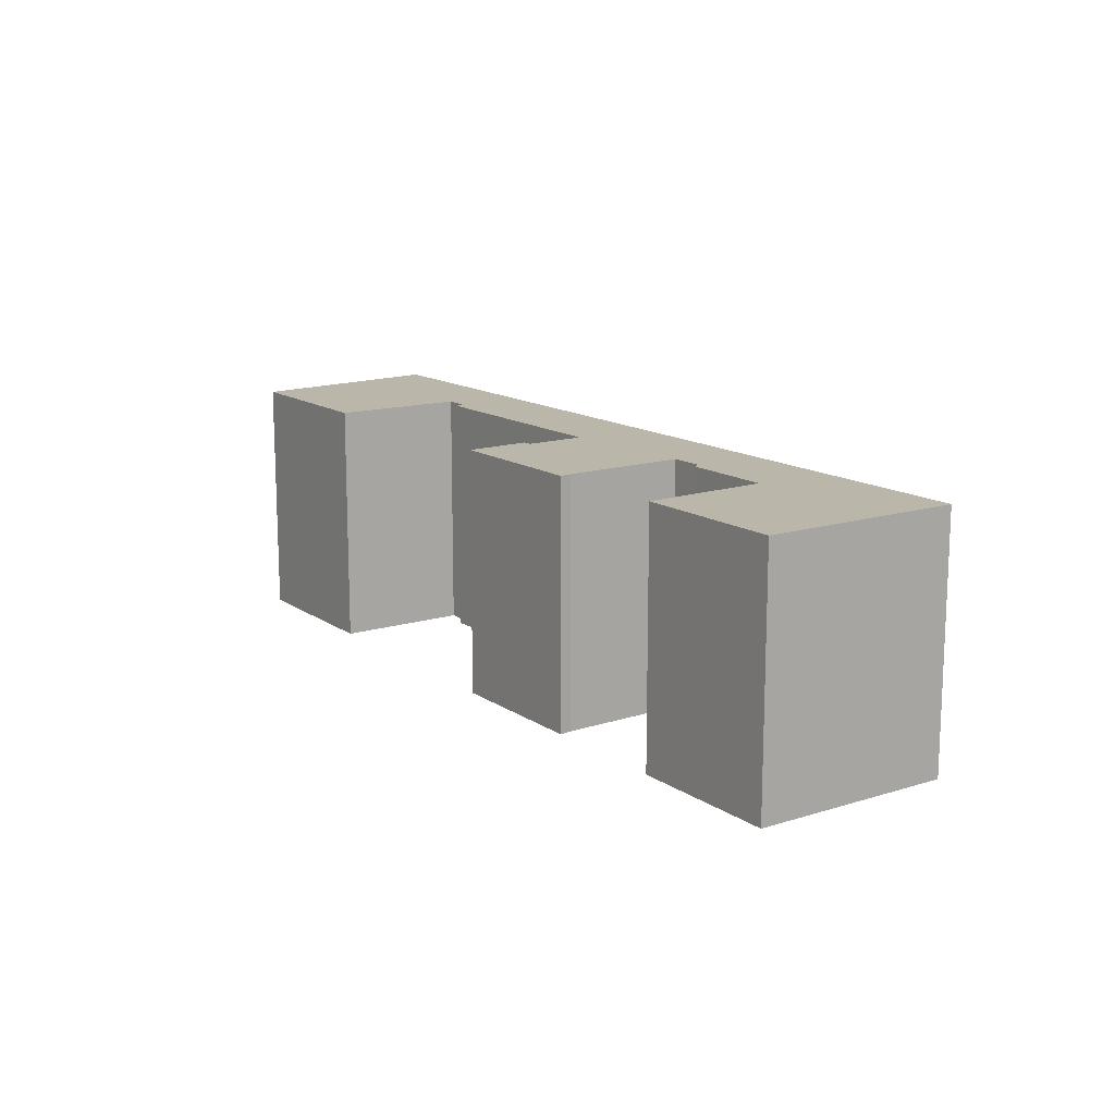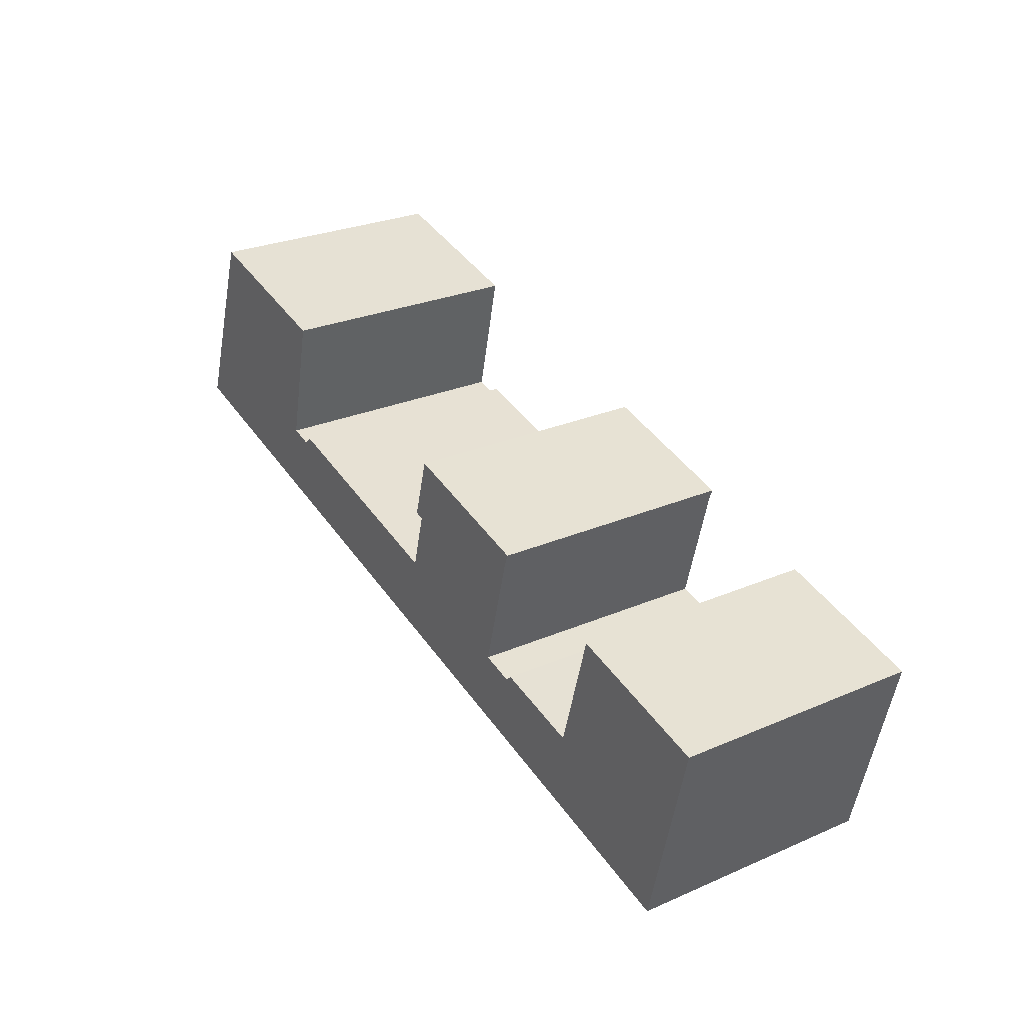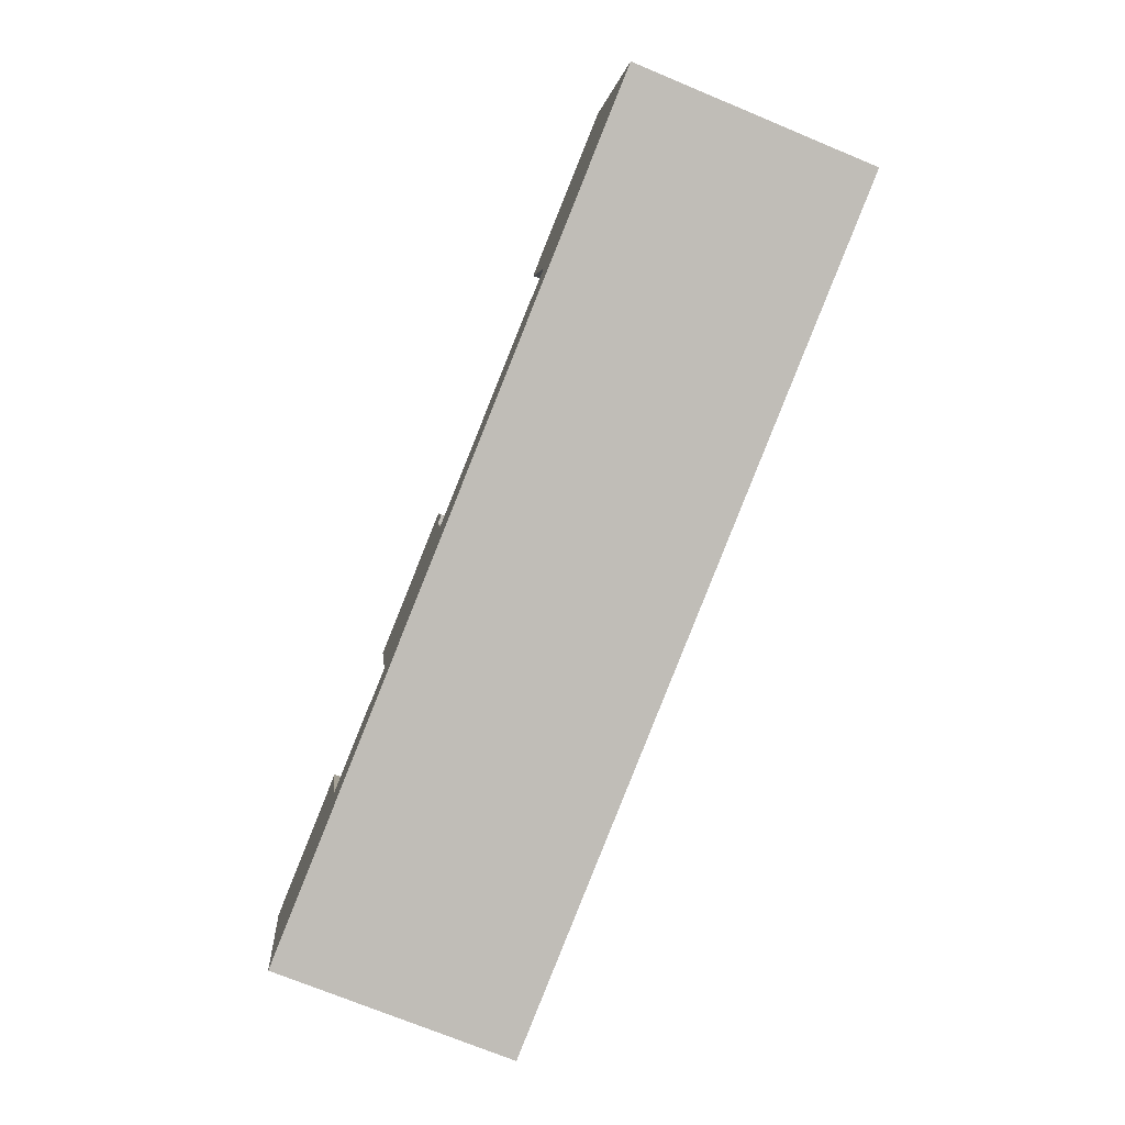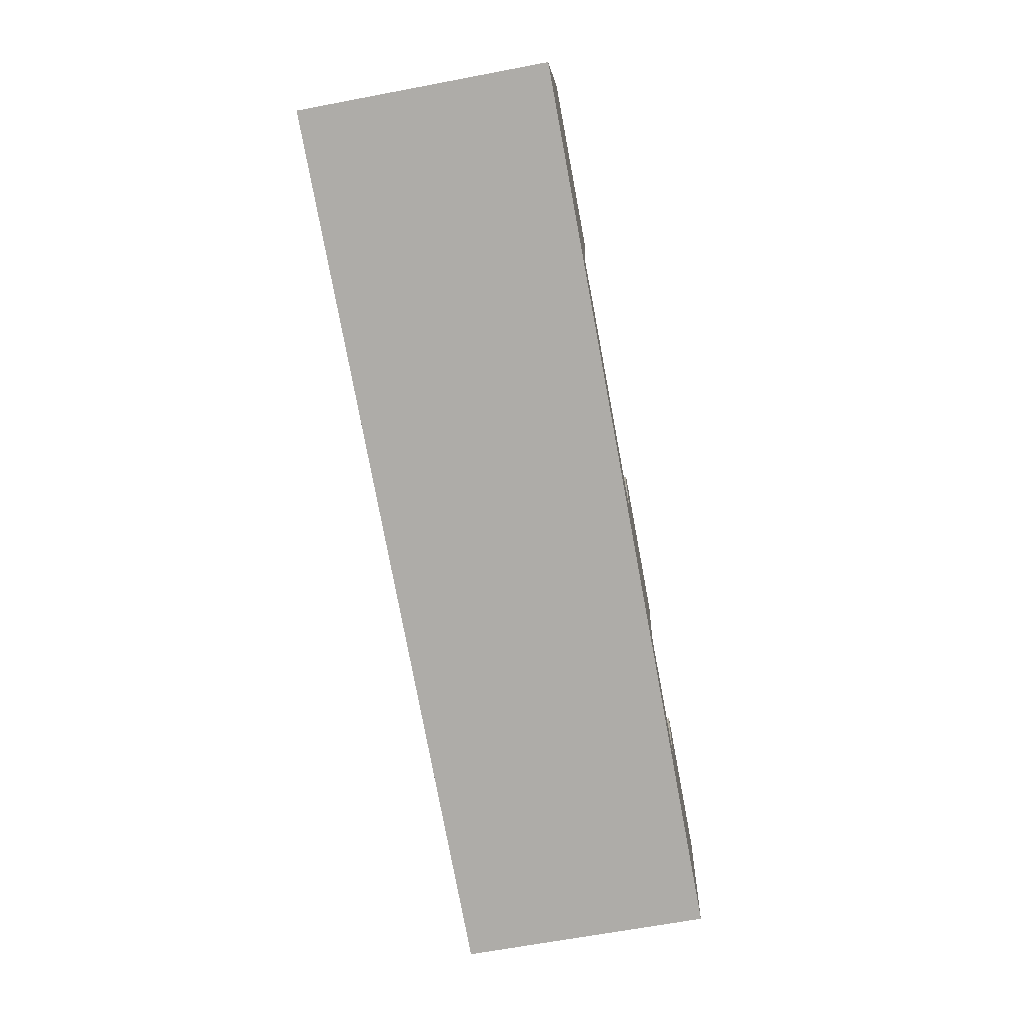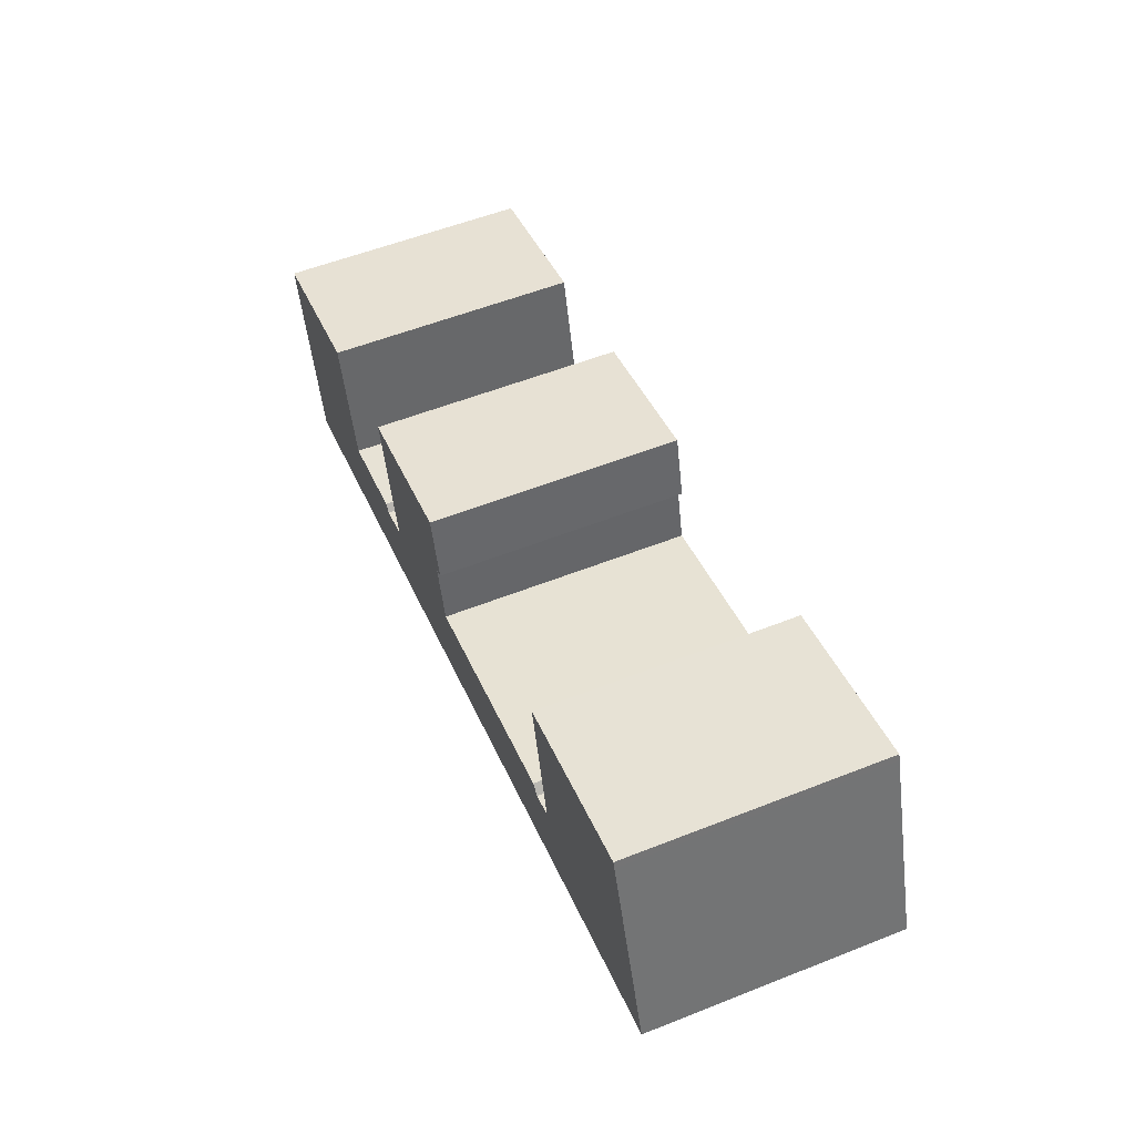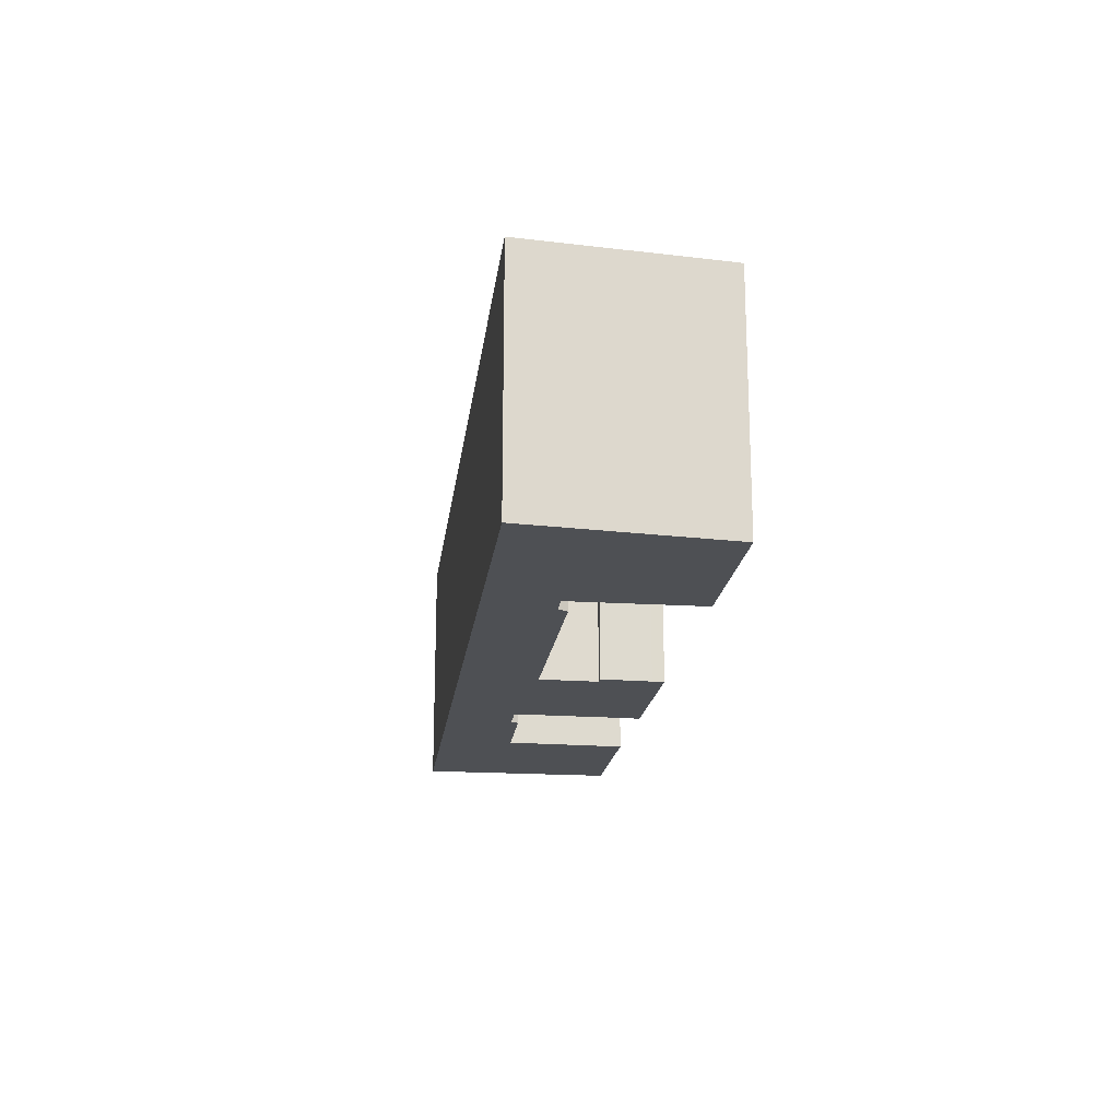
<metadata>
{"format":"obj","ext":"obj","renderer":"f3d","projection":"perspective","resolution":1024,"background":"white","views":[{"elev":13.9,"azim":68.7,"up":"+Y"},{"elev":27.5,"azim":56.5,"up":"+Z"},{"elev":-72.7,"azim":-112.5,"up":"+Z"},{"elev":-64.4,"azim":-79.1,"up":"+Z"},{"elev":55.9,"azim":-112.5,"up":"+Z"},{"elev":-18.6,"azim":-83.7,"up":"+Y"}]}
</metadata>
<code>
v  5.156 18.64 14.52
v  17.19 18.64 8.509
v  15.6 18.64 1.76
v  17.91 18.64 11.6
v  17.78 18.64 11.05
v  35.89 18.64 3.965
v  36.19 18.64 2.361
v  35.5 18.64 2.557
v  36.57 18.64 6.381
v  43.35 18.64 5.727
v  47.76 18.64 3.686
v  45.44 18.64 -5.276
v  48.1 18.64 4.589
v  47.11 18.64 1.185
v  4.154 18.64 11.7
v  17.71 18.64 -4.16
v  0.0003974 18.64 -0.0005906
v  4.98 18.64 14.03
v  17.36 18.64 1.348
v  18.02 18.64 1.967
v  22.28 18.64 -5.233
v  35.02 18.64 -2.061
v  28.1 18.64 -6.6
v  40.05 18.64 -9.404
v  36.82 18.64 7.295
v  50.11 18.64 -11.77
v  47.97 18.64 -5.883
v  48.47 18.64 -5.394
v  55.26 18.64 -6.918
v  62.27 18.64 -14.62
v  57.8 18.64 2.26
v  69.2 18.64 -0.4754
v  65.6 18.64 -15.4
v  17.36 -8.257e-17 1.348
v  18.02 -1.205e-16 1.968
v  35.02 1.262e-16 -2.06
v  36.19 -1.446e-16 2.362
v  35.5 -1.566e-16 2.558
v  35.89 -2.428e-16 3.966
v  36.57 -3.908e-16 6.382
v  36.82 -4.467e-16 7.295
v  43.35 -3.507e-16 5.728
v  48.1 -2.81e-16 4.589
v  47.76 -2.258e-16 3.687
v  47.11 -7.26e-17 1.186
v  45.44 3.23e-16 -5.276
v  47.97 3.602e-16 -5.883
v  48.47 3.302e-16 -5.393
v  55.26 4.236e-16 -6.918
v  57.8 -1.384e-16 2.261
v  69.2 2.907e-17 -0.4748
v  65.6 9.432e-16 -15.4
v  62.26 8.953e-16 -14.62
v  50.11 7.205e-16 -11.77
v  40.04 5.758e-16 -9.403
v  28.1 4.041e-16 -6.6
v  22.28 3.204e-16 -5.232
v  17.71 2.547e-16 -4.16
v  0 0 0
v  4.154 -7.166e-16 11.7
v  4.979 -8.589e-16 14.03
v  5.156 -8.893e-16 14.52
v  17.91 -7.103e-16 11.6
v  17.78 -6.766e-16 11.05
v  17.19 -5.211e-16 8.509
v  15.6 -1.078e-16 1.761
g defaultobject
f 1 2 3
f 2 1 4
f 2 4 5
f 6 7 8
f 7 6 9
f 10 11 12
f 11 10 13
f 12 11 14
f 15 16 17
f 16 15 18
f 16 18 1
f 16 1 3
f 16 3 19
f 16 19 20
f 16 20 21
f 21 20 22
f 21 22 23
f 23 22 24
f 24 22 7
f 24 7 9
f 24 9 25
f 24 25 10
f 24 10 12
f 24 12 26
f 26 12 27
f 26 27 28
f 26 28 29
f 26 29 30
f 30 29 31
f 30 31 32
f 30 32 33
f 20 34 35
f 34 20 19
f 36 20 35
f 20 36 22
f 7 36 37
f 36 7 22
f 8 37 38
f 37 8 7
f 6 38 39
f 38 6 8
f 9 39 40
f 39 9 6
f 25 40 41
f 40 25 9
f 42 25 41
f 25 42 10
f 43 10 42
f 10 43 13
f 44 13 43
f 13 44 11
f 45 11 44
f 11 45 14
f 46 14 45
f 14 46 12
f 47 12 46
f 12 47 27
f 28 47 48
f 47 28 27
f 49 28 48
f 28 49 29
f 31 49 50
f 49 31 29
f 51 31 50
f 31 51 32
f 52 32 51
f 32 52 33
f 30 52 53
f 52 30 33
f 26 53 54
f 53 26 30
f 24 54 55
f 54 24 26
f 23 55 56
f 55 23 24
f 21 56 57
f 56 21 23
f 16 57 58
f 57 16 21
f 17 58 59
f 58 17 16
f 15 59 60
f 59 15 17
f 18 60 61
f 60 18 15
f 1 61 62
f 61 1 18
f 63 1 62
f 1 63 4
f 64 4 63
f 4 64 5
f 65 5 64
f 5 65 2
f 66 2 65
f 2 66 3
f 34 3 66
f 3 34 19
f 61 63 62
f 63 61 60
f 63 60 59
f 63 59 65
f 65 59 66
f 66 59 58
f 63 65 64
f 66 58 34
f 34 58 35
f 35 58 36
f 36 58 57
f 36 57 56
f 36 56 55
f 36 55 42
f 42 55 43
f 43 55 44
f 44 55 45
f 45 55 46
f 46 55 54
f 46 54 47
f 47 54 48
f 48 54 49
f 49 54 53
f 49 53 51
f 51 53 52
f 51 50 49
f 40 42 41
f 42 40 39
f 42 39 38
f 42 38 37
f 42 37 36

</code>
